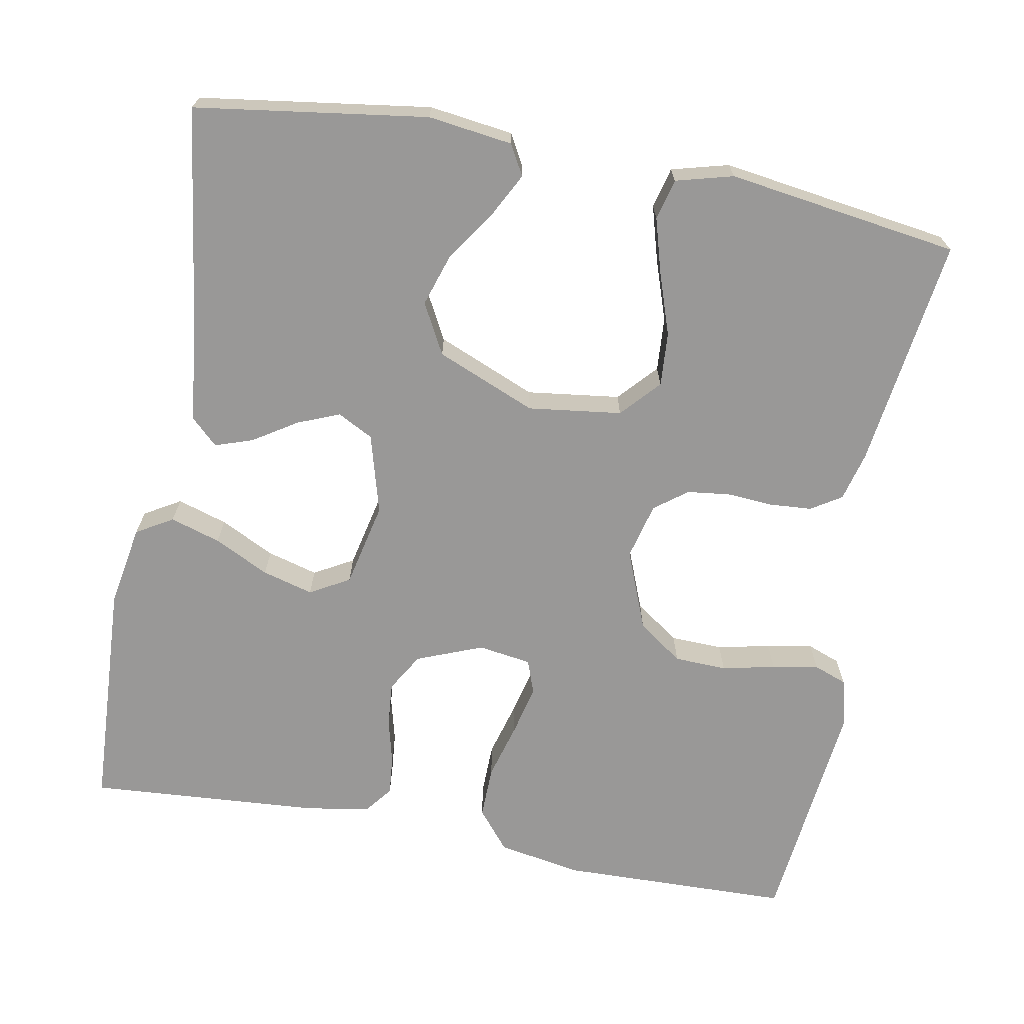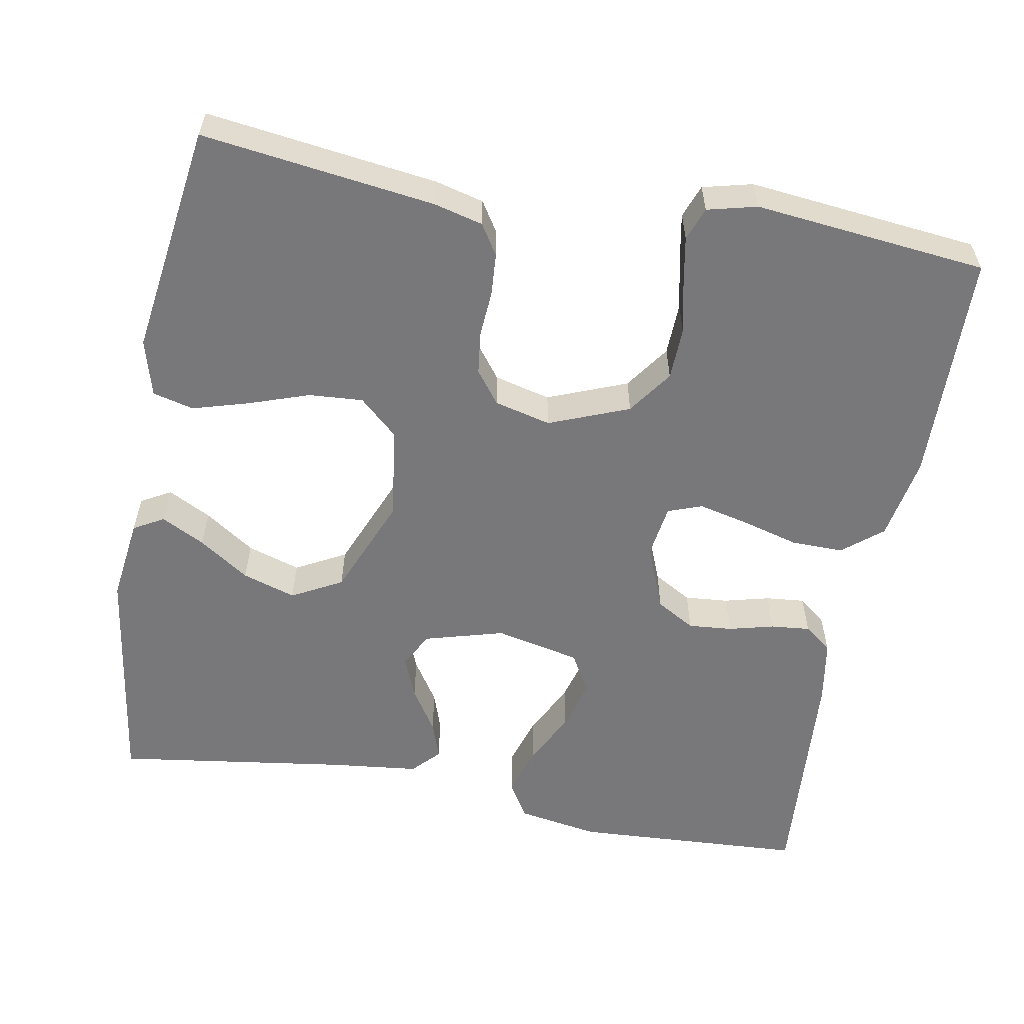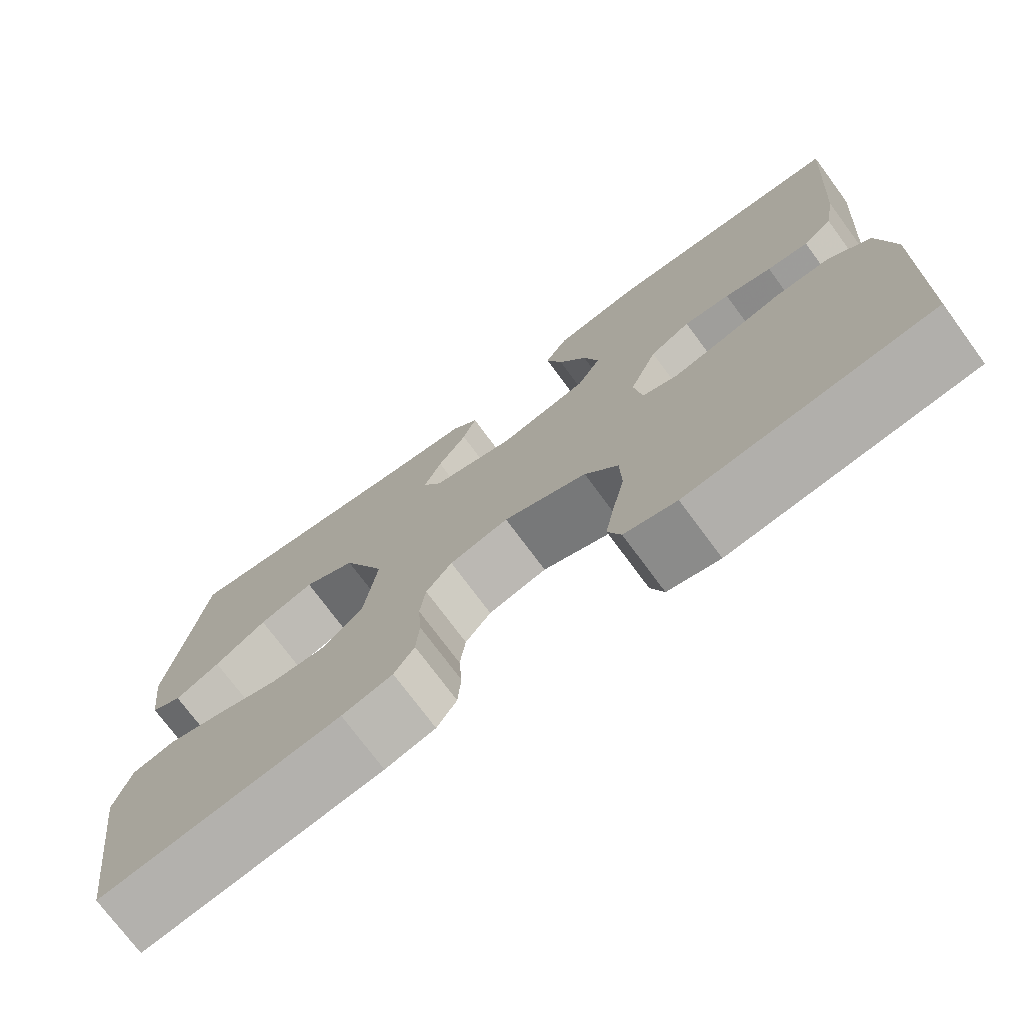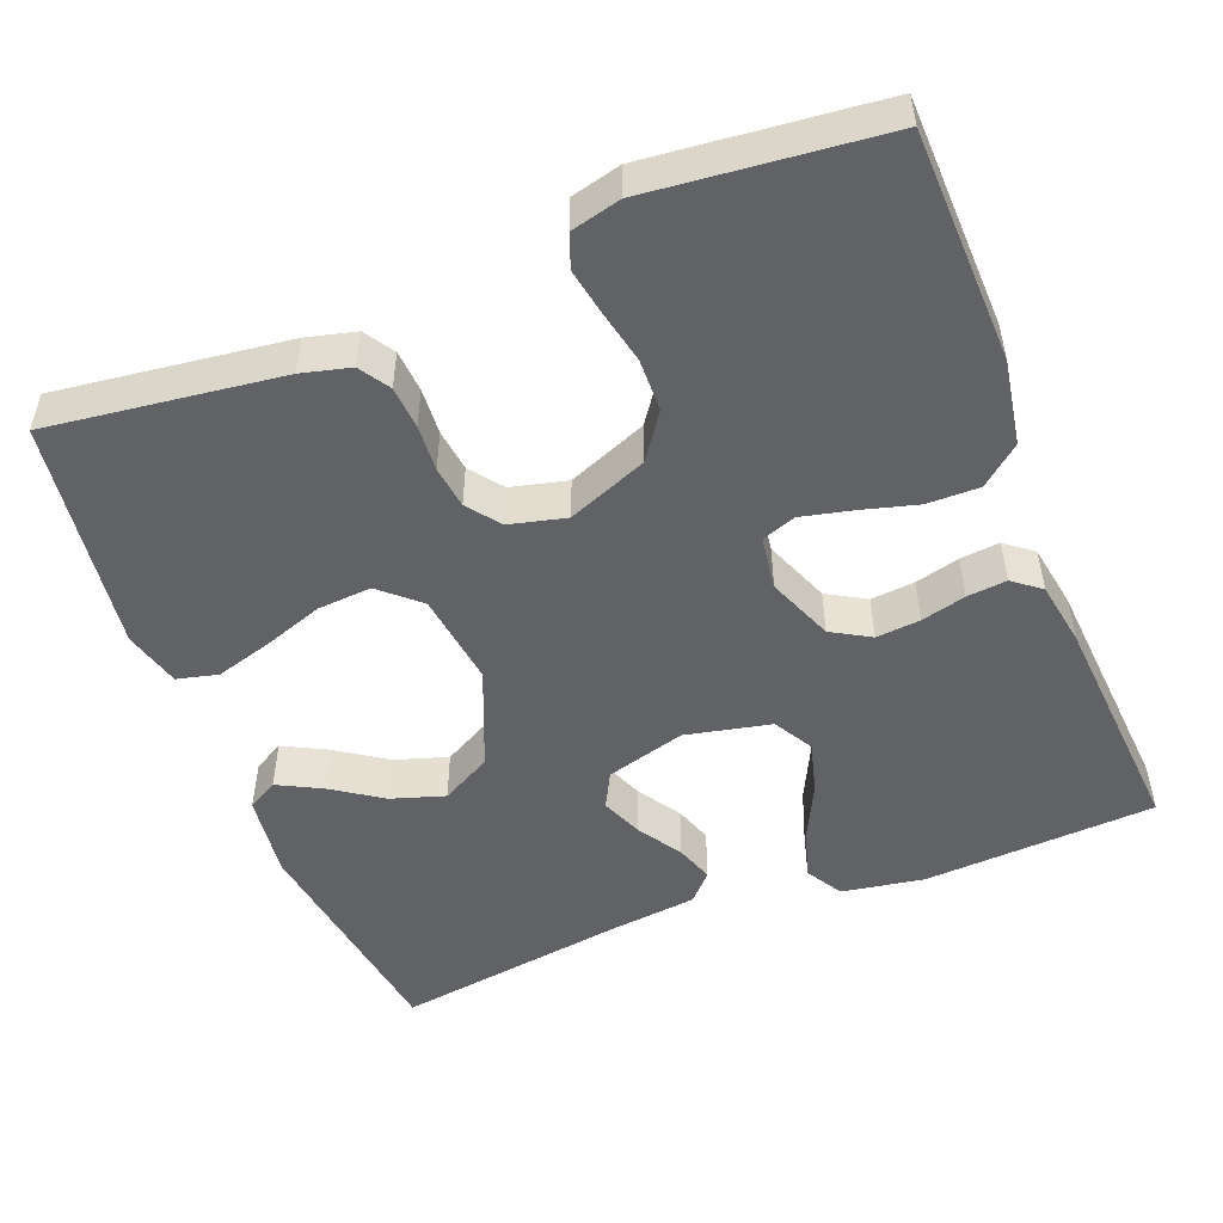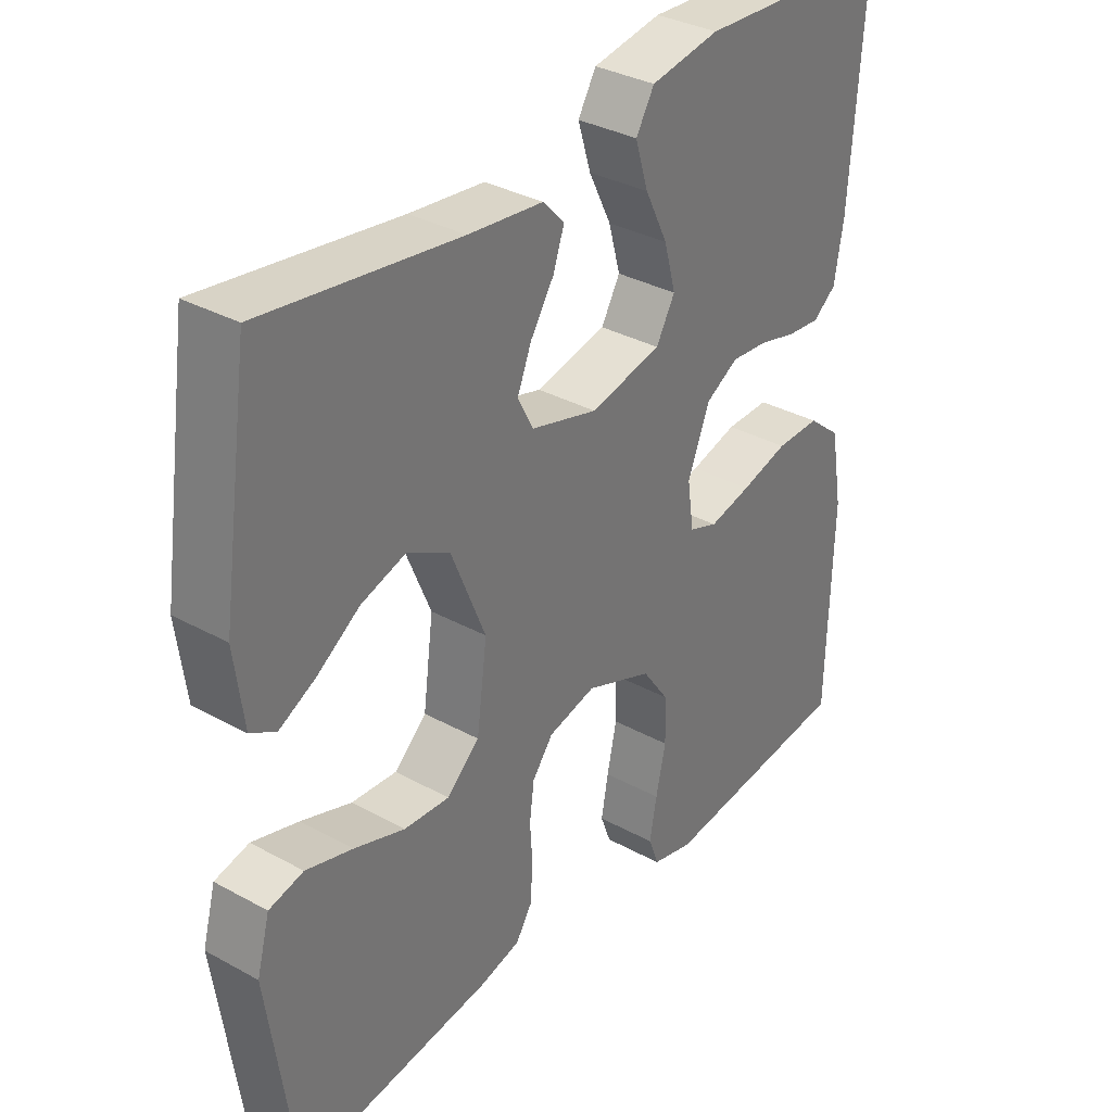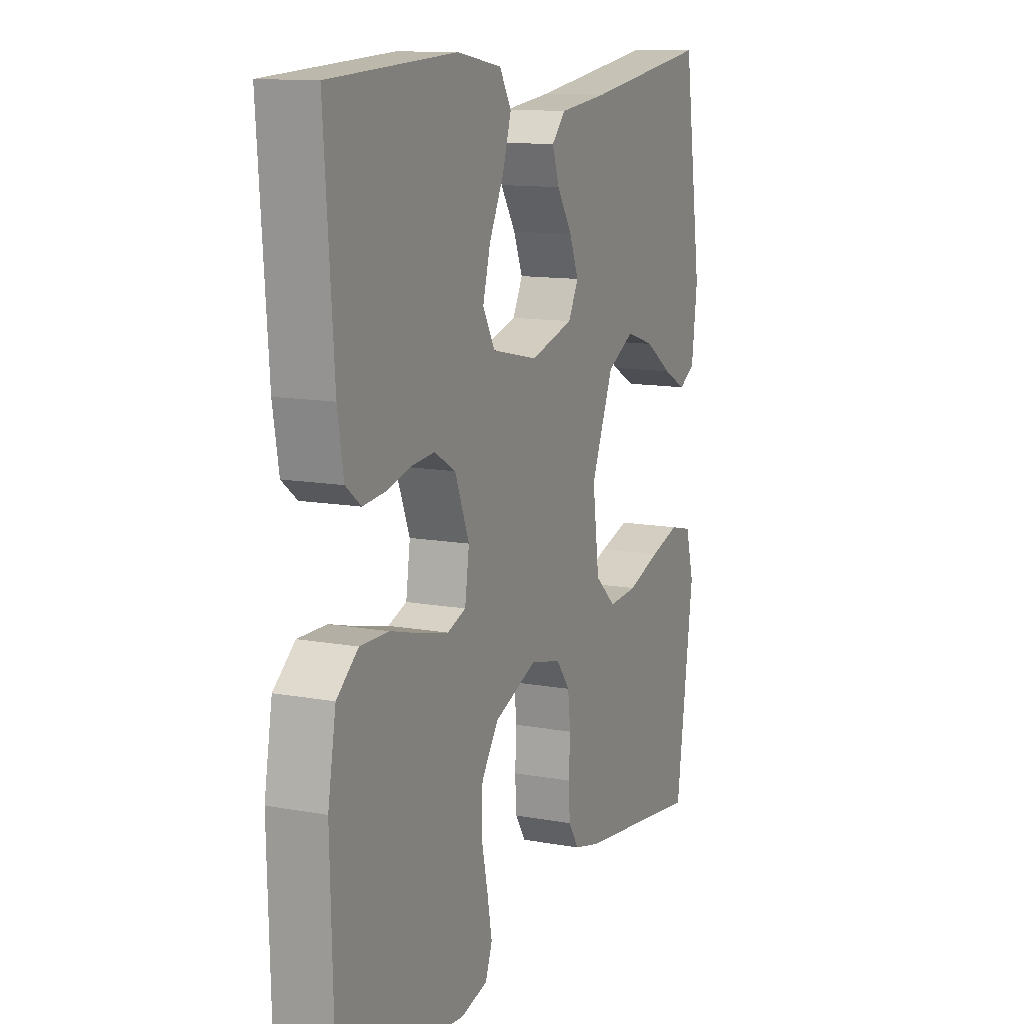
<metadata>
{"format":"obj","ext":"obj","renderer":"f3d","projection":"perspective","resolution":1024,"background":"white","views":[{"elev":-68.7,"azim":79.3,"up":"+Y"},{"elev":-57.5,"azim":169.6,"up":"+Y"},{"elev":-74.4,"azim":-143.5,"up":"+Z"},{"elev":-50.6,"azim":-158.5,"up":"+Y"},{"elev":34.0,"azim":126.7,"up":"+Z"},{"elev":12.1,"azim":-66.5,"up":"+Z"}]}
</metadata>
<code>
v -0.5 0.07 0.5
v -0.2 0.07 0.517
v -0.094 0.07 0.499
v -0.066 0.07 0.452
v -0.086 0.07 0.387
v -0.121 0.07 0.316
v -0.139 0.07 0.25
v -0.11 0.07 0.199
v 0 0.07 0.175
v 0.103 0.07 0.204
v 0.127 0.07 0.25
v 0.105 0.07 0.304
v 0.069 0.07 0.36
v 0.052 0.07 0.409
v 0.085 0.07 0.444
v 0.2 0.07 0.457
v 0.5 0.07 0.5
v 0.544 0.07 0.2
v 0.53 0.07 0.091
v 0.491 0.07 0.069
v 0.435 0.07 0.098
v 0.37 0.07 0.142
v 0.301 0.07 0.164
v 0.236 0.07 0.129
v 0.183 0.07 0
v 0.199 0.07 -0.121
v 0.249 0.07 -0.166
v 0.319 0.07 -0.161
v 0.397 0.07 -0.134
v 0.469 0.07 -0.113
v 0.522 0.07 -0.126
v 0.542 0.07 -0.2
v 0.5 0.07 -0.5
v 0.2 0.07 -0.461
v 0.137 0.07 -0.445
v 0.112 0.07 -0.406
v 0.108 0.07 -0.351
v 0.112 0.07 -0.291
v 0.105 0.07 -0.236
v 0.073 0.07 -0.194
v 0 0.07 -0.176
v -0.103 0.07 -0.217
v -0.144 0.07 -0.275
v -0.146 0.07 -0.343
v -0.131 0.07 -0.412
v -0.12 0.07 -0.472
v -0.136 0.07 -0.515
v -0.2 0.07 -0.531
v -0.5 0.07 -0.5
v -0.508 0.07 -0.2
v -0.489 0.07 -0.091
v -0.438 0.07 -0.049
v -0.37 0.07 -0.05
v -0.297 0.07 -0.07
v -0.232 0.07 -0.085
v -0.188 0.07 -0.069
v -0.178 0.07 0
v -0.212 0.07 0.085
v -0.262 0.07 0.114
v -0.319 0.07 0.109
v -0.377 0.07 0.094
v -0.428 0.07 0.089
v -0.464 0.07 0.117
v -0.478 0.07 0.2
v -0.5 0 0.5
v -0.2 0 0.517
v -0.094 0 0.499
v -0.066 0 0.452
v -0.086 0 0.387
v -0.121 0 0.316
v -0.139 0 0.25
v -0.11 0 0.199
v 0 0 0.175
v 0.103 0 0.204
v 0.127 0 0.25
v 0.105 0 0.304
v 0.069 0 0.36
v 0.052 0 0.409
v 0.085 0 0.444
v 0.2 0 0.457
v 0.5 0 0.5
v 0.544 0 0.2
v 0.53 0 0.091
v 0.491 0 0.069
v 0.435 0 0.098
v 0.37 0 0.142
v 0.301 0 0.164
v 0.236 0 0.129
v 0.183 0 0
v 0.199 0 -0.121
v 0.249 0 -0.166
v 0.319 0 -0.161
v 0.397 0 -0.134
v 0.469 0 -0.113
v 0.522 0 -0.126
v 0.542 0 -0.2
v 0.5 0 -0.5
v 0.2 0 -0.461
v 0.137 0 -0.445
v 0.112 0 -0.406
v 0.108 0 -0.351
v 0.112 0 -0.291
v 0.105 0 -0.236
v 0.073 0 -0.194
v 0 0 -0.176
v -0.103 0 -0.217
v -0.144 0 -0.275
v -0.146 0 -0.343
v -0.131 0 -0.412
v -0.12 0 -0.472
v -0.136 0 -0.515
v -0.2 0 -0.531
v -0.5 0 -0.5
v -0.508 0 -0.2
v -0.489 0 -0.091
v -0.438 0 -0.049
v -0.37 0 -0.05
v -0.297 0 -0.07
v -0.232 0 -0.085
v -0.188 0 -0.069
v -0.178 0 0
v -0.212 0 0.085
v -0.262 0 0.114
v -0.319 0 0.109
v -0.377 0 0.094
v -0.428 0 0.089
v -0.464 0 0.117
v -0.478 0 0.2
f 4 5 6
f 3 4 6
f 2 3 6
f 1 2 6
f 64 1 6
f 63 64 6
f 62 63 6
f 61 62 6
f 60 61 6
f 59 60 6 7
f 58 59 7 8
f 57 58 8 9
f 56 57 9 10
f 52 53 54
f 51 52 54
f 50 51 54
f 49 50 54
f 48 49 54
f 47 48 54
f 46 47 54
f 45 46 54
f 44 45 54
f 43 44 54 55
f 42 43 55 56
f 36 37 38
f 35 36 38
f 34 35 38
f 33 34 38
f 32 33 38
f 31 32 38
f 30 31 38
f 29 30 38
f 28 29 38
f 27 28 38 39
f 26 27 39 40
f 20 21 22
f 19 20 22
f 18 19 22
f 17 18 22
f 16 17 22
f 16 22 23
f 15 16 23
f 14 15 23
f 13 14 23
f 12 13 23
f 11 12 23 24
f 41 42 56 10
f 41 10 11
f 40 41 11
f 26 40 11
f 25 26 11
f 11 24 25
f 70 69 68
f 70 68 67
f 70 67 66
f 70 66 65
f 70 65 128
f 70 128 127
f 70 127 126
f 70 126 125
f 70 125 124
f 71 70 124 123
f 72 71 123 122
f 73 72 122 121
f 74 73 121 120
f 118 117 116
f 118 116 115
f 118 115 114
f 118 114 113
f 118 113 112
f 118 112 111
f 118 111 110
f 118 110 109
f 118 109 108
f 119 118 108 107
f 120 119 107 106
f 102 101 100
f 102 100 99
f 102 99 98
f 102 98 97
f 102 97 96
f 102 96 95
f 102 95 94
f 102 94 93
f 102 93 92
f 103 102 92 91
f 104 103 91 90
f 86 85 84
f 86 84 83
f 86 83 82
f 86 82 81
f 86 81 80
f 87 86 80
f 87 80 79
f 87 79 78
f 87 78 77
f 87 77 76
f 88 87 76 75
f 74 120 106 105
f 75 74 105
f 75 105 104
f 75 104 90
f 75 90 89
f 89 88 75
f 1 65 66 2
f 2 66 67 3
f 3 67 68 4
f 4 68 69 5
f 5 69 70 6
f 6 70 71 7
f 7 71 72 8
f 8 72 73 9
f 9 73 74 10
f 10 74 75 11
f 11 75 76 12
f 12 76 77 13
f 13 77 78 14
f 14 78 79 15
f 15 79 80 16
f 16 80 81 17
f 17 81 82 18
f 18 82 83 19
f 19 83 84 20
f 20 84 85 21
f 21 85 86 22
f 22 86 87 23
f 23 87 88 24
f 24 88 89 25
f 25 89 90 26
f 26 90 91 27
f 27 91 92 28
f 28 92 93 29
f 29 93 94 30
f 30 94 95 31
f 31 95 96 32
f 32 96 97 33
f 33 97 98 34
f 34 98 99 35
f 35 99 100 36
f 36 100 101 37
f 37 101 102 38
f 38 102 103 39
f 39 103 104 40
f 40 104 105 41
f 41 105 106 42
f 42 106 107 43
f 43 107 108 44
f 44 108 109 45
f 45 109 110 46
f 46 110 111 47
f 47 111 112 48
f 48 112 113 49
f 49 113 114 50
f 50 114 115 51
f 51 115 116 52
f 52 116 117 53
f 53 117 118 54
f 54 118 119 55
f 55 119 120 56
f 56 120 121 57
f 57 121 122 58
f 58 122 123 59
f 59 123 124 60
f 60 124 125 61
f 61 125 126 62
f 62 126 127 63
f 63 127 128 64
f 64 128 65 1

</code>
